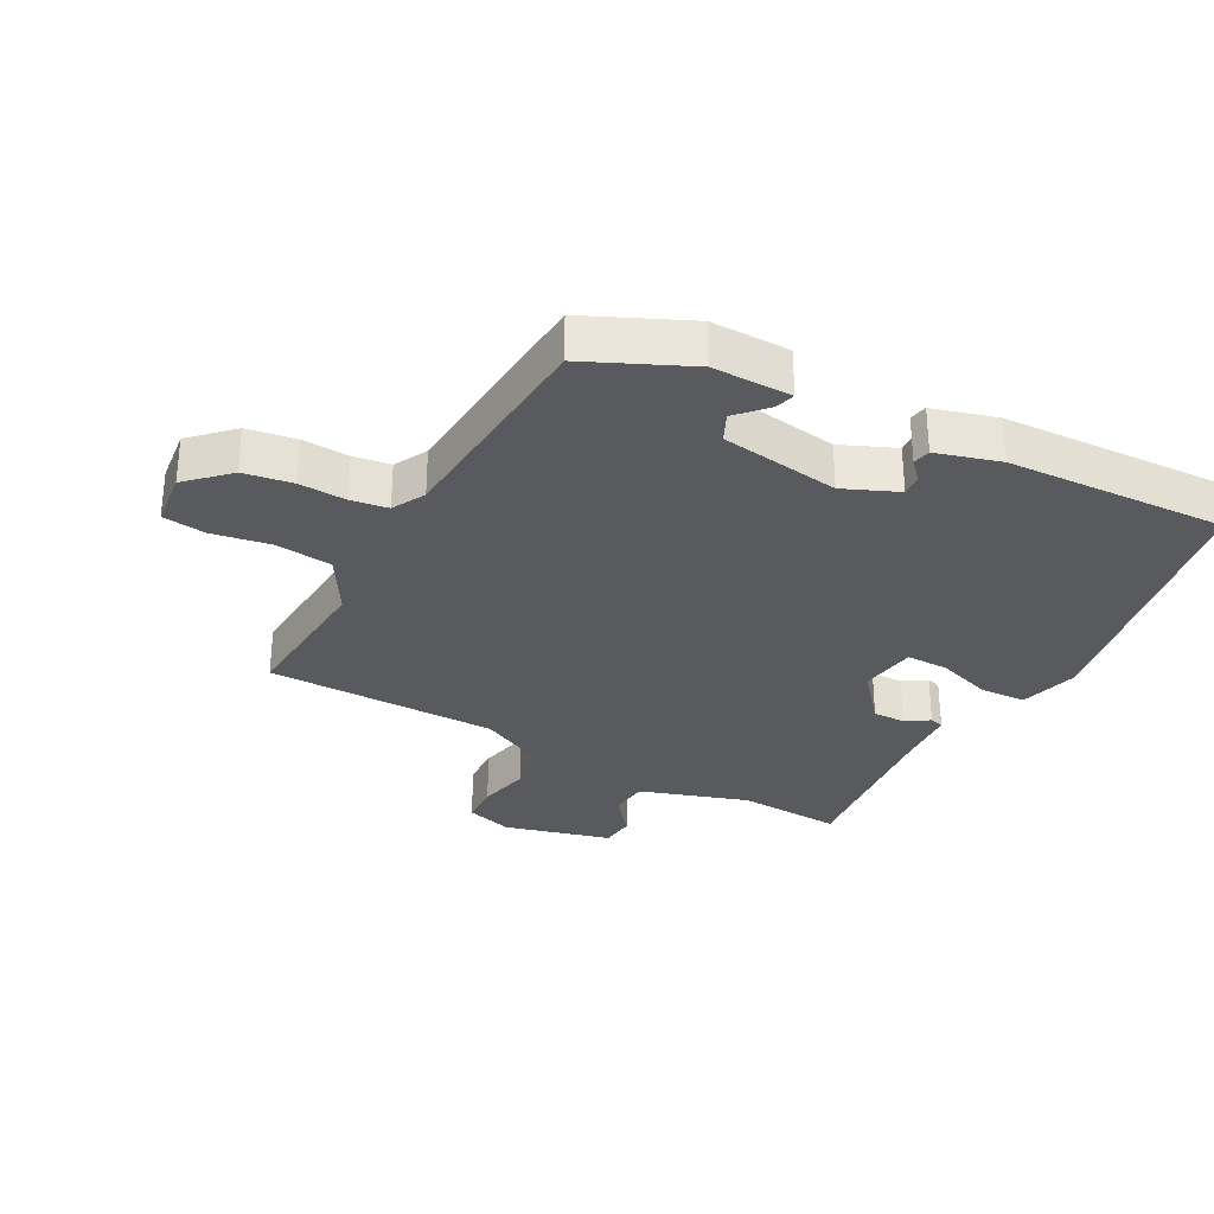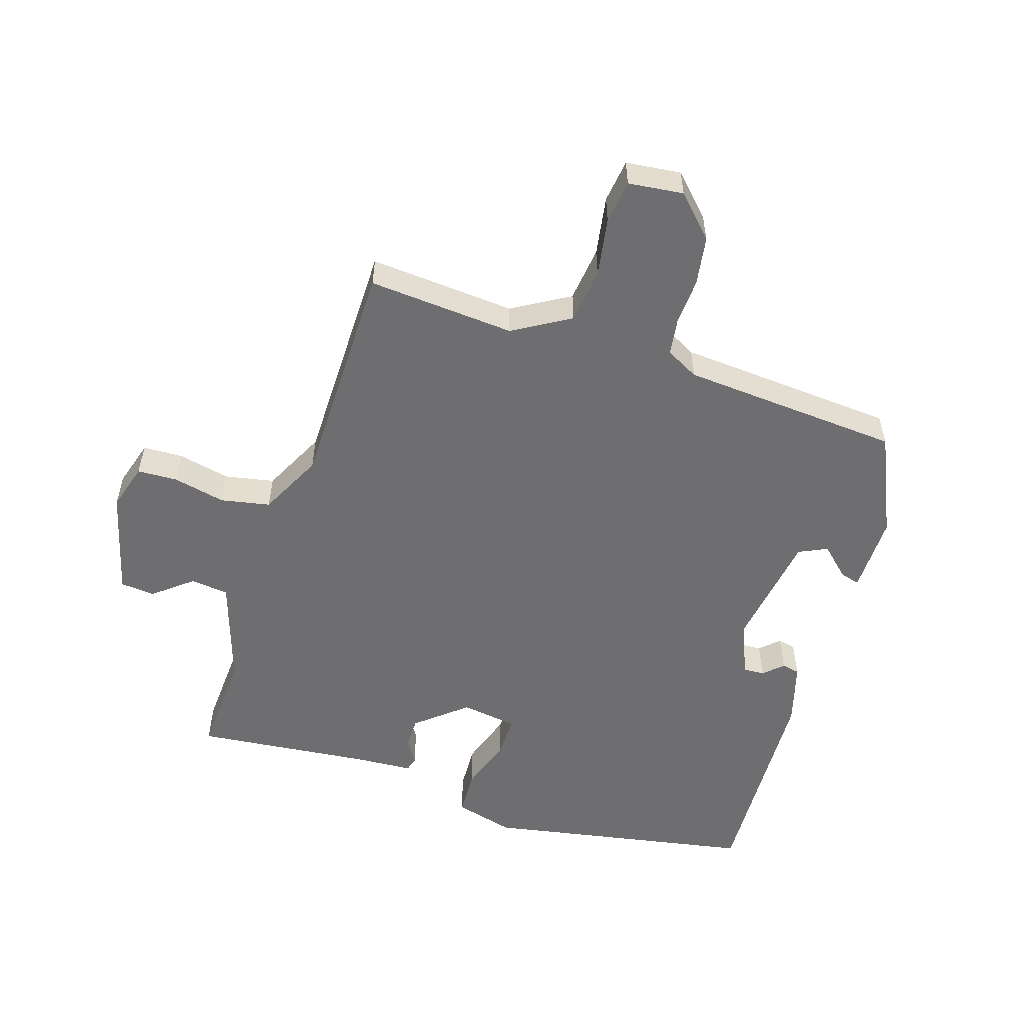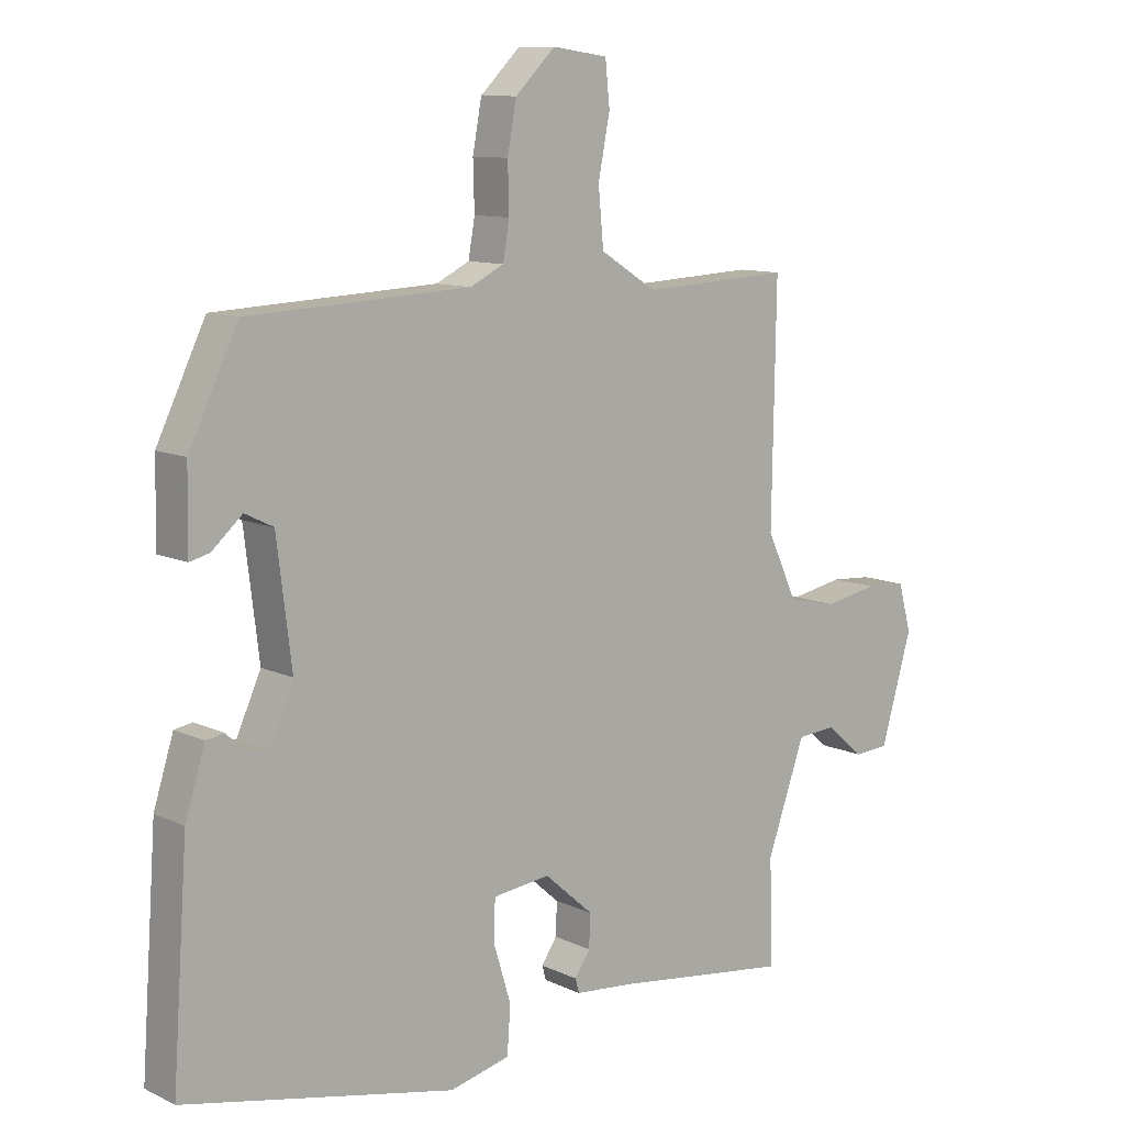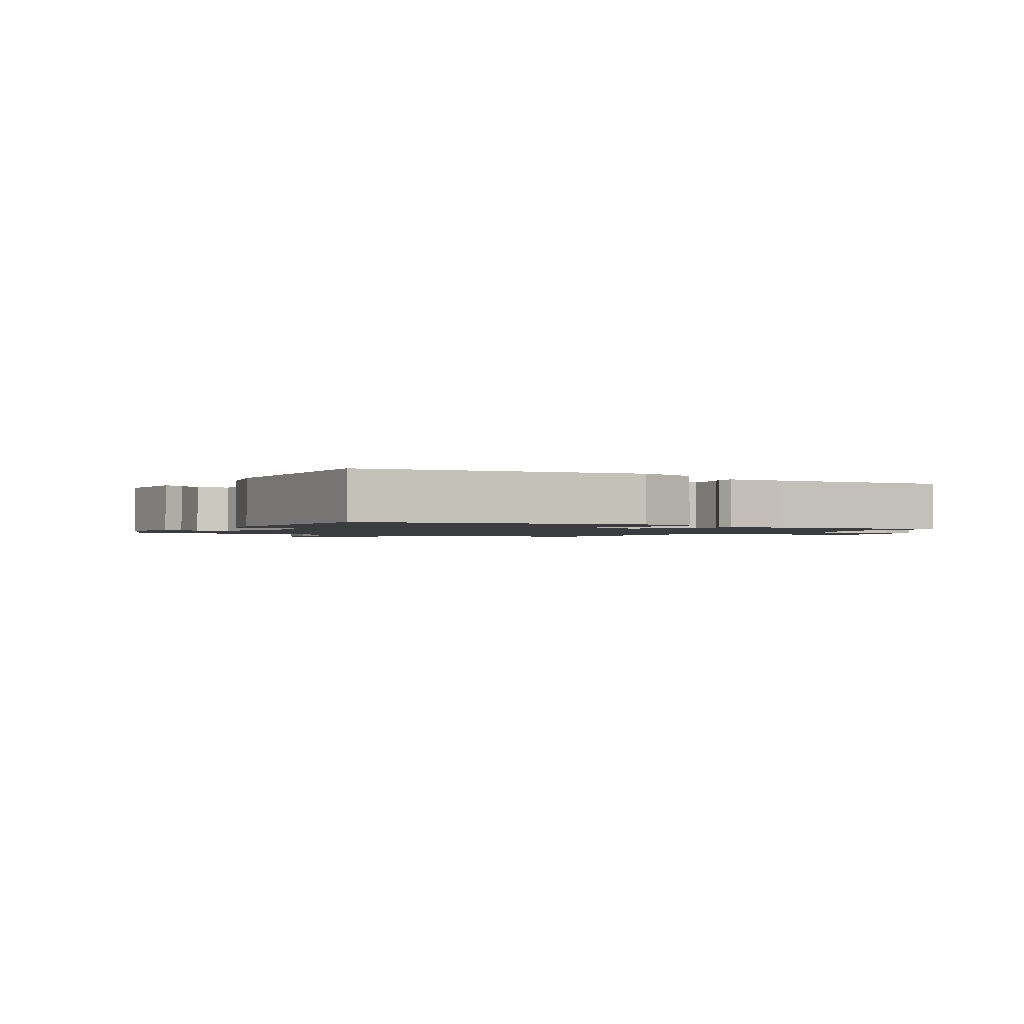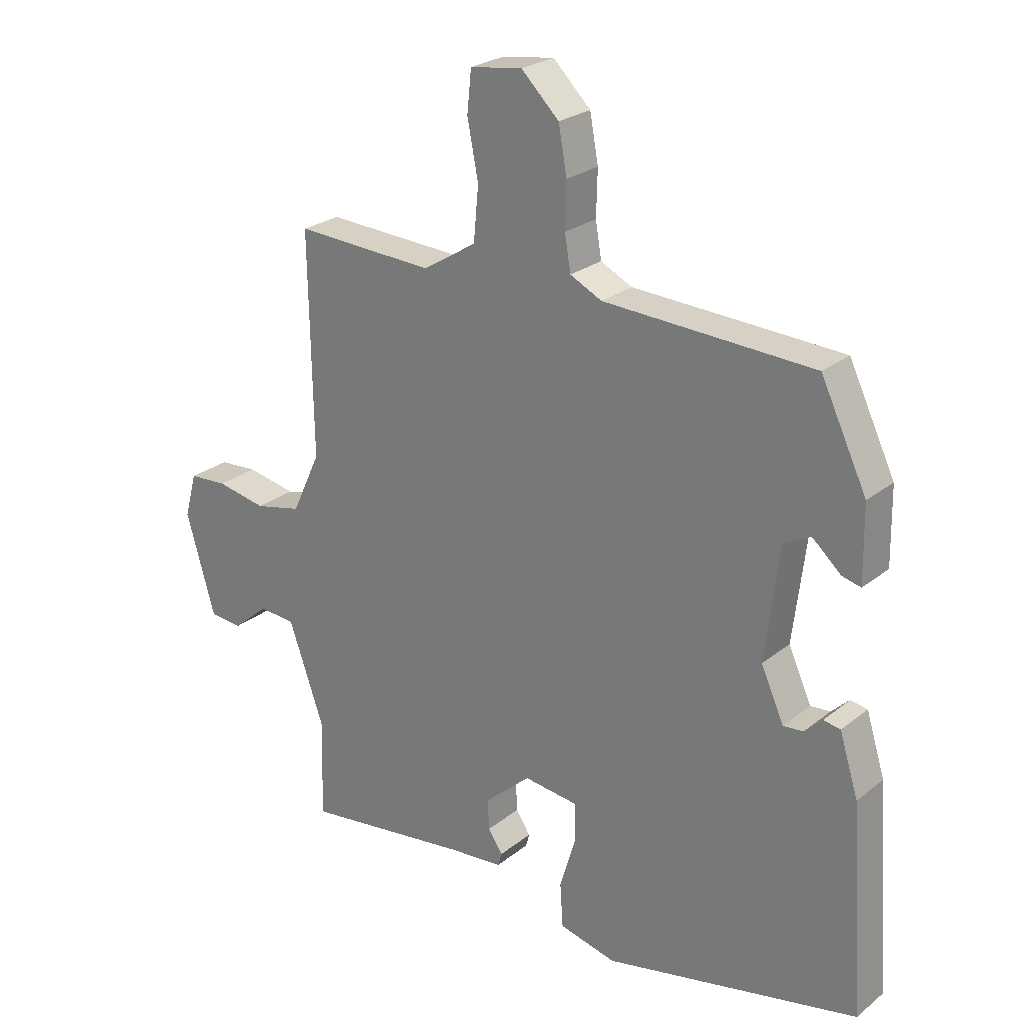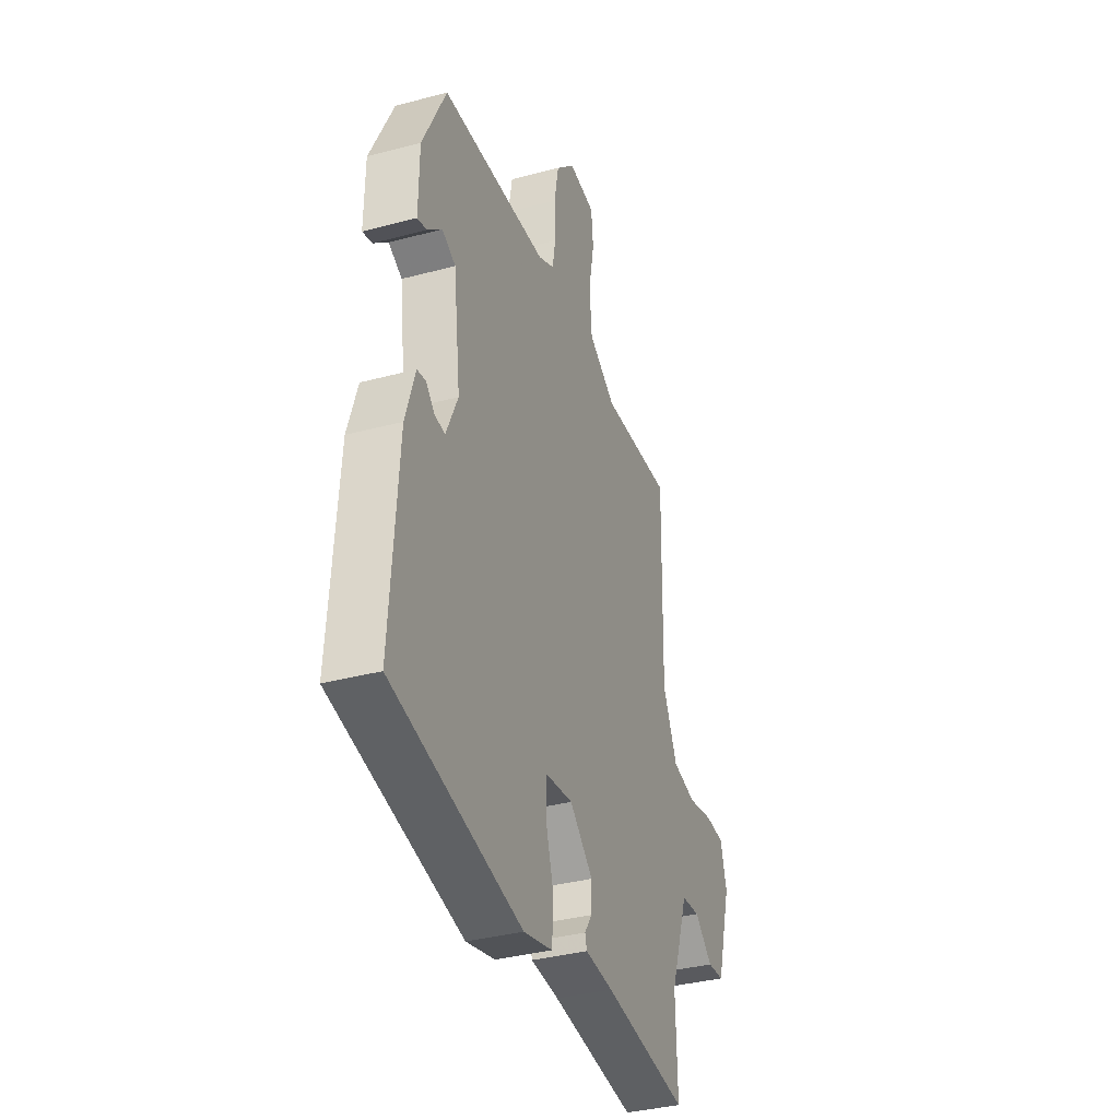
<metadata>
{"format":"obj","ext":"obj","renderer":"f3d","projection":"perspective","resolution":1024,"background":"white","views":[{"elev":-31.2,"azim":60.3,"up":"+Y"},{"elev":-54.4,"azim":-19.1,"up":"+Y"},{"elev":10.4,"azim":139.7,"up":"+Z"},{"elev":-1.5,"azim":146.7,"up":"+Y"},{"elev":24.8,"azim":38.1,"up":"+Z"},{"elev":-35.7,"azim":109.4,"up":"+Z"}]}
</metadata>
<code>
v -0.475 0.07 0.5
v -0.245 0.07 0.488
v -0.157 0.07 0.543
v -0.149 0.07 0.631
v -0.167 0.07 0.723
v -0.16 0.07 0.791
v -0.074 0.07 0.803
v -0.012 0.07 0.742
v 0.002 0.07 0.666
v 0 0.07 0.592
v 0.01 0.07 0.534
v 0.062 0.07 0.508
v 0.407 0.07 0.491
v 0.483 0.07 0.333
v 0.485 0.07 0.209
v 0.454 0.07 0.217
v 0.407 0.07 0.259
v 0.363 0.07 0.237
v 0.34 0.07 0.05
v 0.378 0.07 -0.034
v 0.411 0.07 -0.031
v 0.44 0.07 -0.003
v 0.468 0.07 -0.008
v 0.499 0.07 -0.107
v 0.523 0.07 -0.45
v 0.102 0.07 -0.538
v 0.008 0.07 -0.515
v 0.003 0.07 -0.442
v 0.029 0.07 -0.356
v 0.028 0.07 -0.29
v -0.061 0.07 -0.279
v -0.137 0.07 -0.346
v -0.135 0.07 -0.397
v -0.111 0.07 -0.433
v -0.117 0.07 -0.455
v -0.208 0.07 -0.463
v -0.483 0.07 -0.498
v -0.478 0.07 -0.334
v -0.537 0.07 -0.167
v -0.597 0.07 -0.162
v -0.656 0.07 -0.212
v -0.71 0.07 -0.208
v -0.758 0.07 -0.042
v -0.738 0.07 0.032
v -0.675 0.07 0.036
v -0.593 0.07 0.02
v -0.516 0.07 0.037
v -0.469 0.07 0.138
v -0.475 0 0.5
v -0.245 0 0.488
v -0.157 0 0.543
v -0.149 0 0.631
v -0.167 0 0.723
v -0.16 0 0.791
v -0.074 0 0.803
v -0.012 0 0.742
v 0.002 0 0.666
v 0 0 0.592
v 0.01 0 0.534
v 0.062 0 0.508
v 0.407 0 0.491
v 0.483 0 0.333
v 0.485 0 0.209
v 0.454 0 0.217
v 0.407 0 0.259
v 0.363 0 0.237
v 0.34 0 0.05
v 0.378 0 -0.034
v 0.411 0 -0.031
v 0.44 0 -0.003
v 0.468 0 -0.008
v 0.499 0 -0.107
v 0.523 0 -0.45
v 0.102 0 -0.538
v 0.008 0 -0.515
v 0.003 0 -0.442
v 0.029 0 -0.356
v 0.028 0 -0.29
v -0.061 0 -0.279
v -0.137 0 -0.346
v -0.135 0 -0.397
v -0.111 0 -0.433
v -0.117 0 -0.455
v -0.208 0 -0.463
v -0.483 0 -0.498
v -0.478 0 -0.334
v -0.537 0 -0.167
v -0.597 0 -0.162
v -0.656 0 -0.212
v -0.71 0 -0.208
v -0.758 0 -0.042
v -0.738 0 0.032
v -0.675 0 0.036
v -0.593 0 0.02
v -0.516 0 0.037
v -0.469 0 0.138
f 44 45 46
f 43 44 46
f 42 43 46
f 41 42 46
f 40 41 46
f 39 40 46 47
f 38 39 47 48
f 36 37 38
f 35 36 38
f 34 35 38
f 33 34 38
f 32 33 38 48
f 27 28 29
f 26 27 29
f 25 26 29
f 24 25 29
f 23 24 29
f 23 29 30
f 21 22 23
f 21 23 30 31
f 15 16 17
f 14 15 17
f 13 14 17
f 12 13 17 18
f 11 12 18 19
f 8 9 10
f 7 8 10
f 6 7 10
f 5 6 10
f 4 5 10
f 3 4 10 11
f 11 19 20
f 3 11 20
f 2 3 20
f 48 1 2
f 32 48 2
f 31 32 2
f 20 21 31
f 2 20 31
f 94 93 92
f 94 92 91
f 94 91 90
f 94 90 89
f 94 89 88
f 95 94 88 87
f 96 95 87 86
f 86 85 84
f 86 84 83
f 86 83 82
f 86 82 81
f 96 86 81 80
f 77 76 75
f 77 75 74
f 77 74 73
f 77 73 72
f 77 72 71
f 78 77 71
f 71 70 69
f 79 78 71 69
f 65 64 63
f 65 63 62
f 65 62 61
f 66 65 61 60
f 67 66 60 59
f 58 57 56
f 58 56 55
f 58 55 54
f 58 54 53
f 58 53 52
f 59 58 52 51
f 68 67 59
f 68 59 51
f 68 51 50
f 50 49 96
f 50 96 80
f 50 80 79
f 79 69 68
f 79 68 50
f 1 49 50 2
f 2 50 51 3
f 3 51 52 4
f 4 52 53 5
f 5 53 54 6
f 6 54 55 7
f 7 55 56 8
f 8 56 57 9
f 9 57 58 10
f 10 58 59 11
f 11 59 60 12
f 12 60 61 13
f 13 61 62 14
f 14 62 63 15
f 15 63 64 16
f 16 64 65 17
f 17 65 66 18
f 18 66 67 19
f 19 67 68 20
f 20 68 69 21
f 21 69 70 22
f 22 70 71 23
f 23 71 72 24
f 24 72 73 25
f 25 73 74 26
f 26 74 75 27
f 27 75 76 28
f 28 76 77 29
f 29 77 78 30
f 30 78 79 31
f 31 79 80 32
f 32 80 81 33
f 33 81 82 34
f 34 82 83 35
f 35 83 84 36
f 36 84 85 37
f 37 85 86 38
f 38 86 87 39
f 39 87 88 40
f 40 88 89 41
f 41 89 90 42
f 42 90 91 43
f 43 91 92 44
f 44 92 93 45
f 45 93 94 46
f 46 94 95 47
f 47 95 96 48
f 48 96 49 1

</code>
